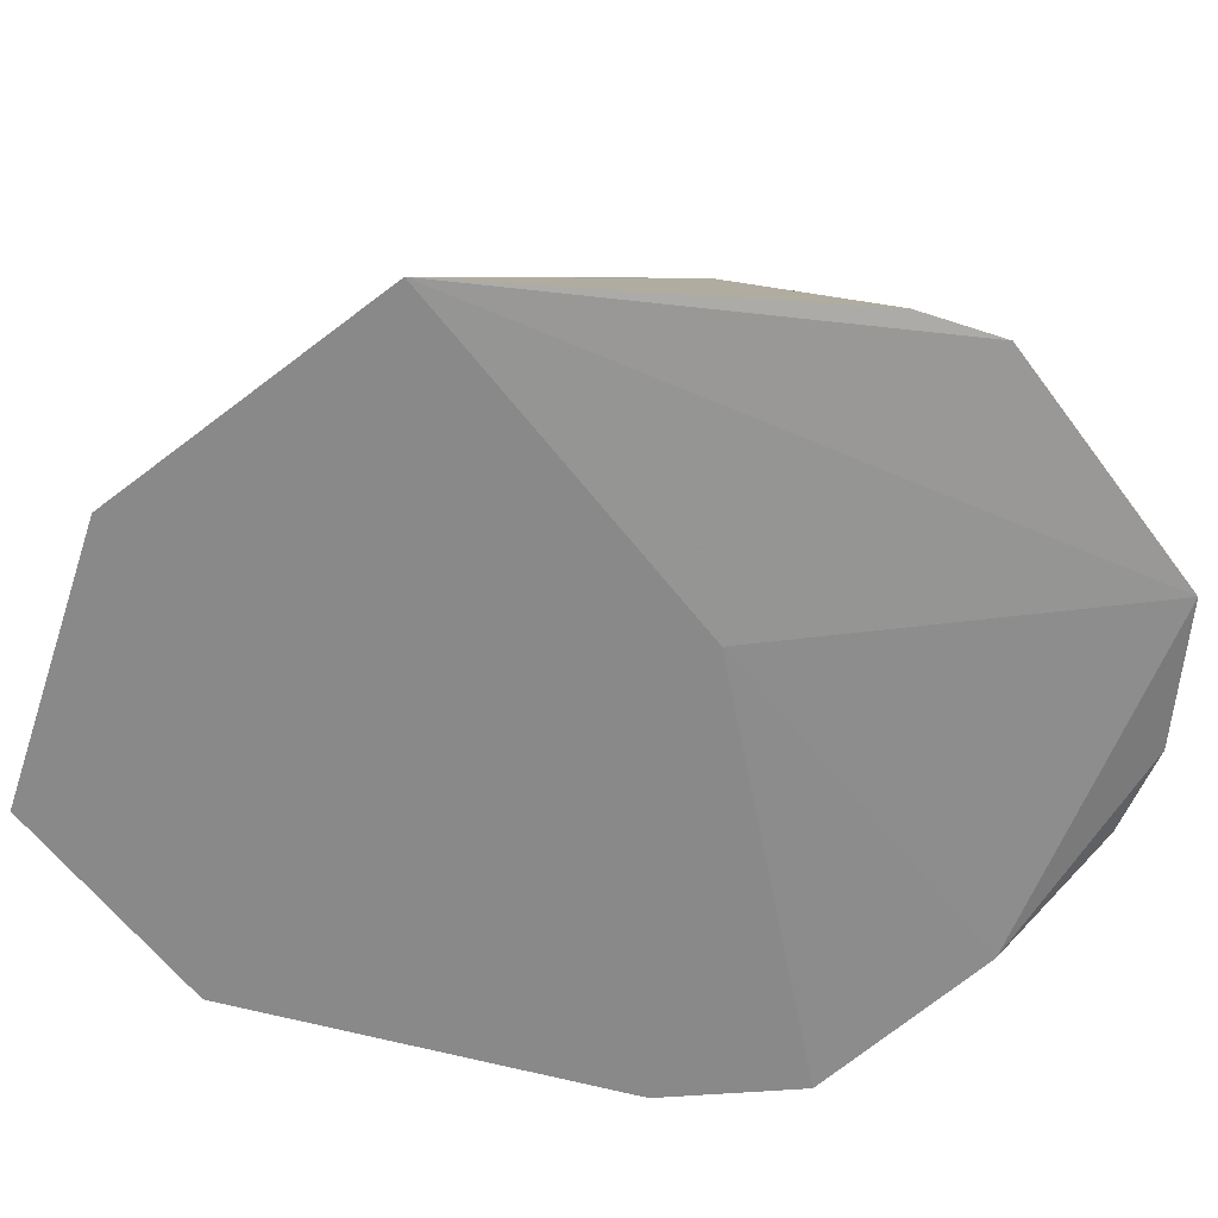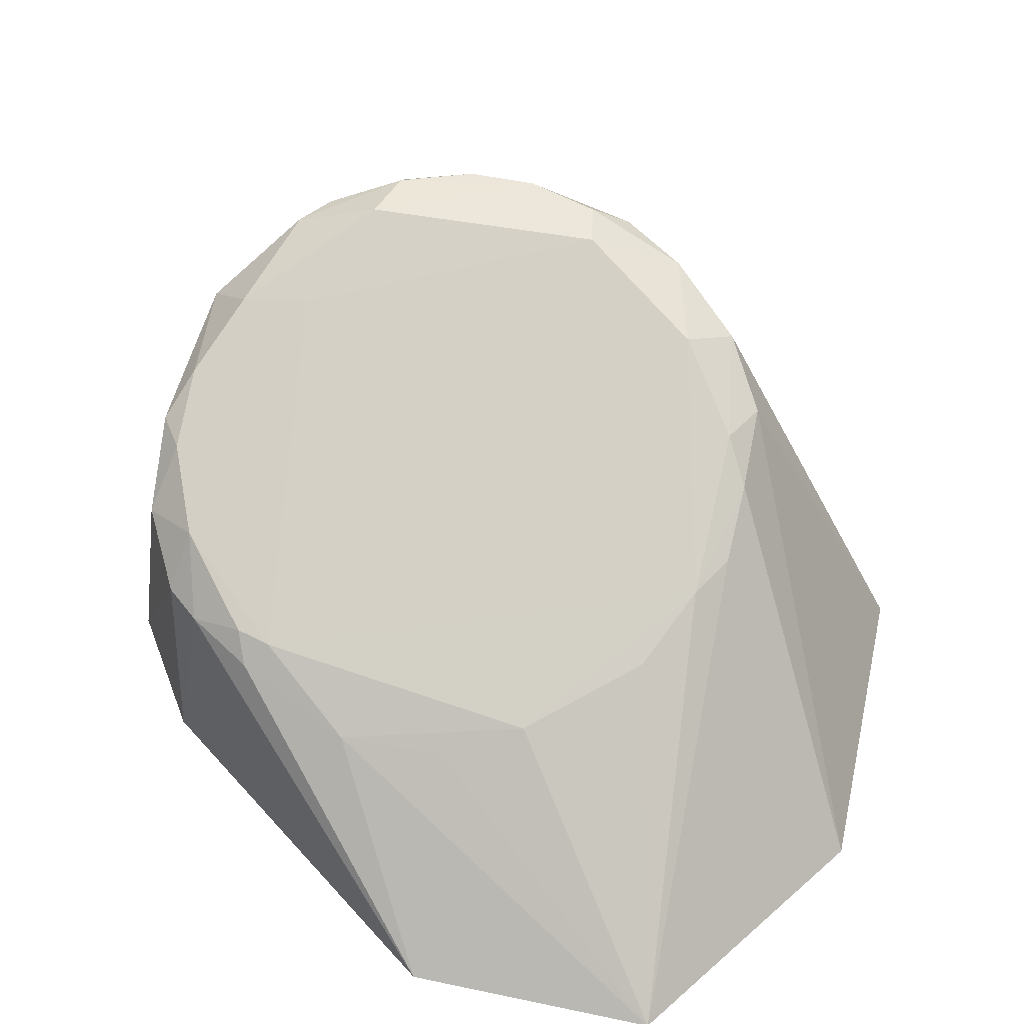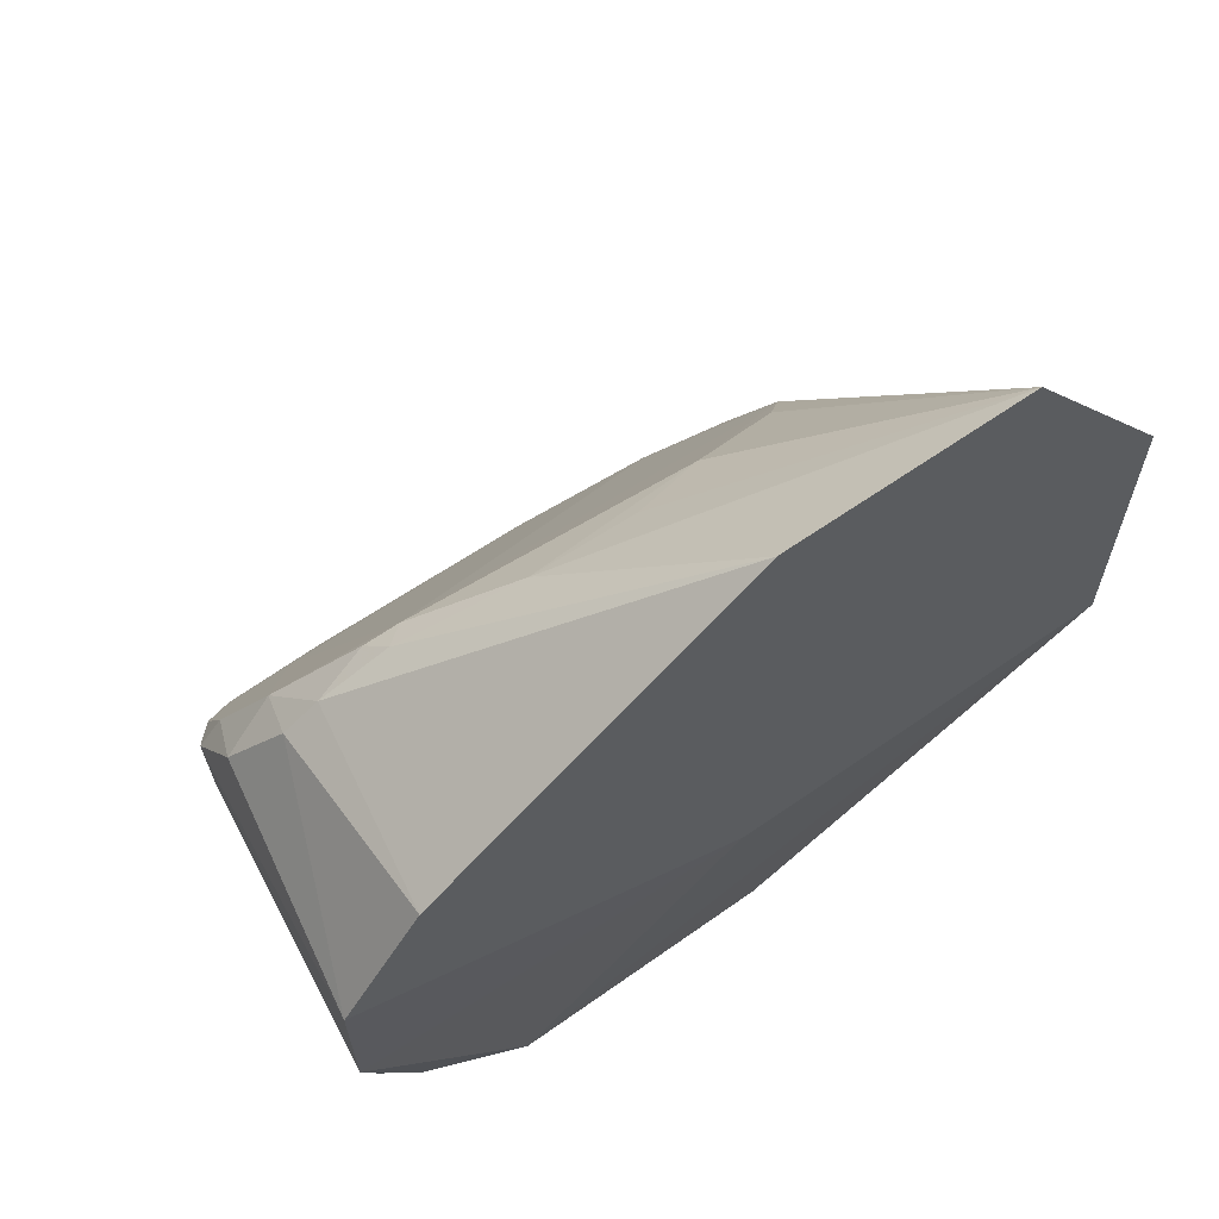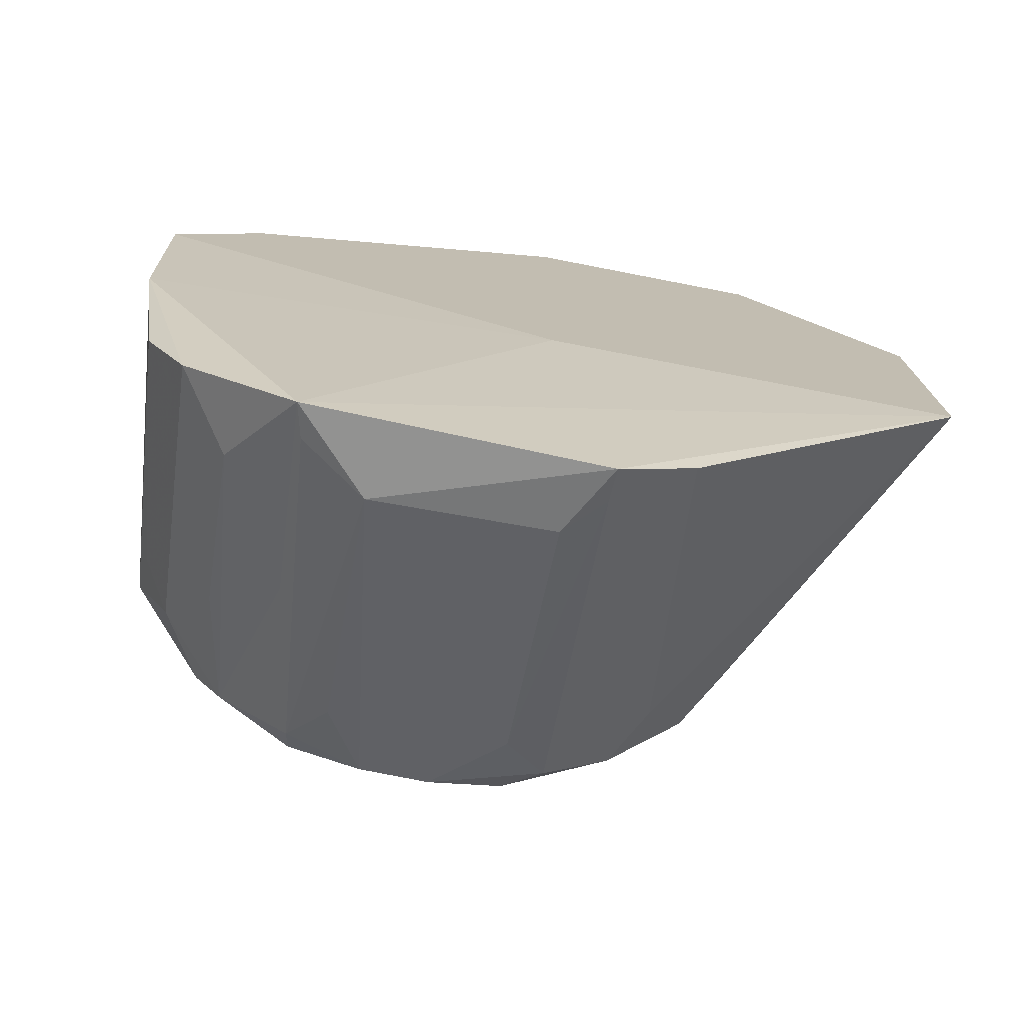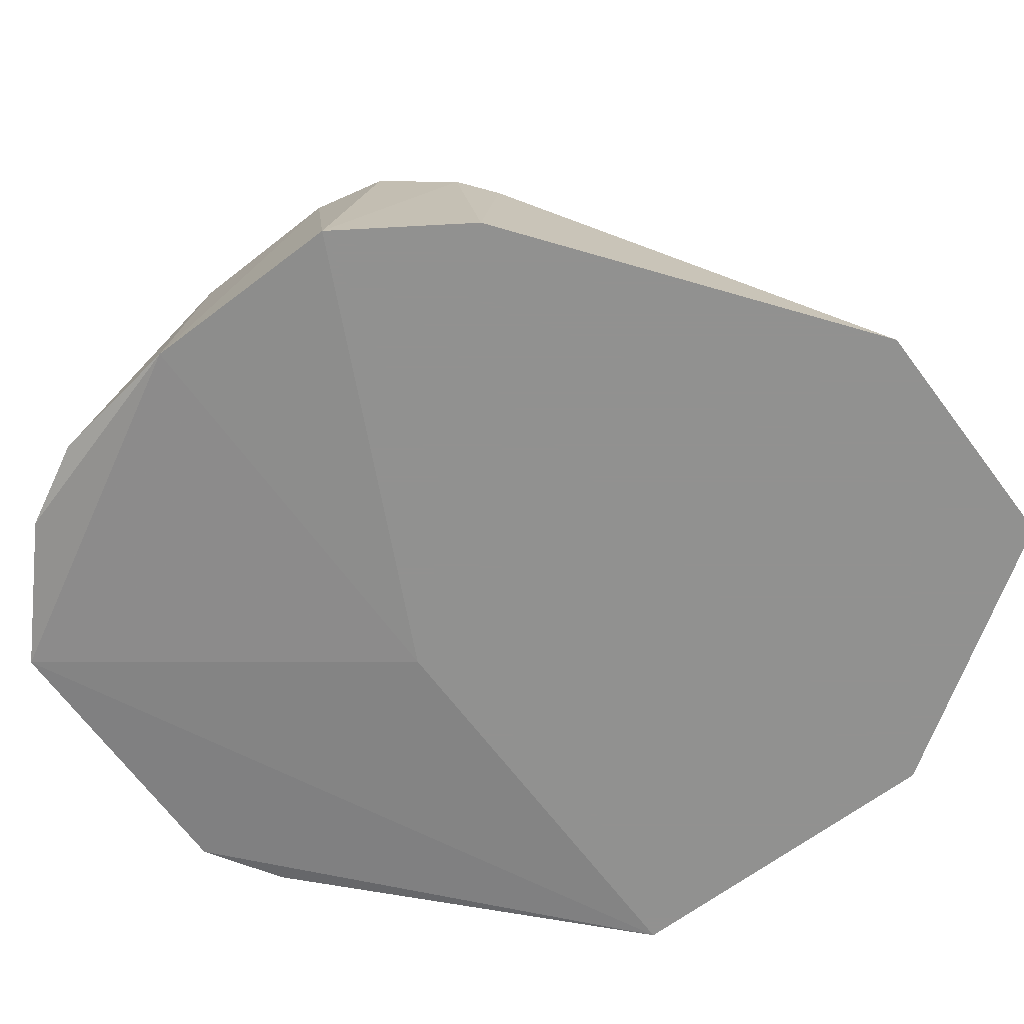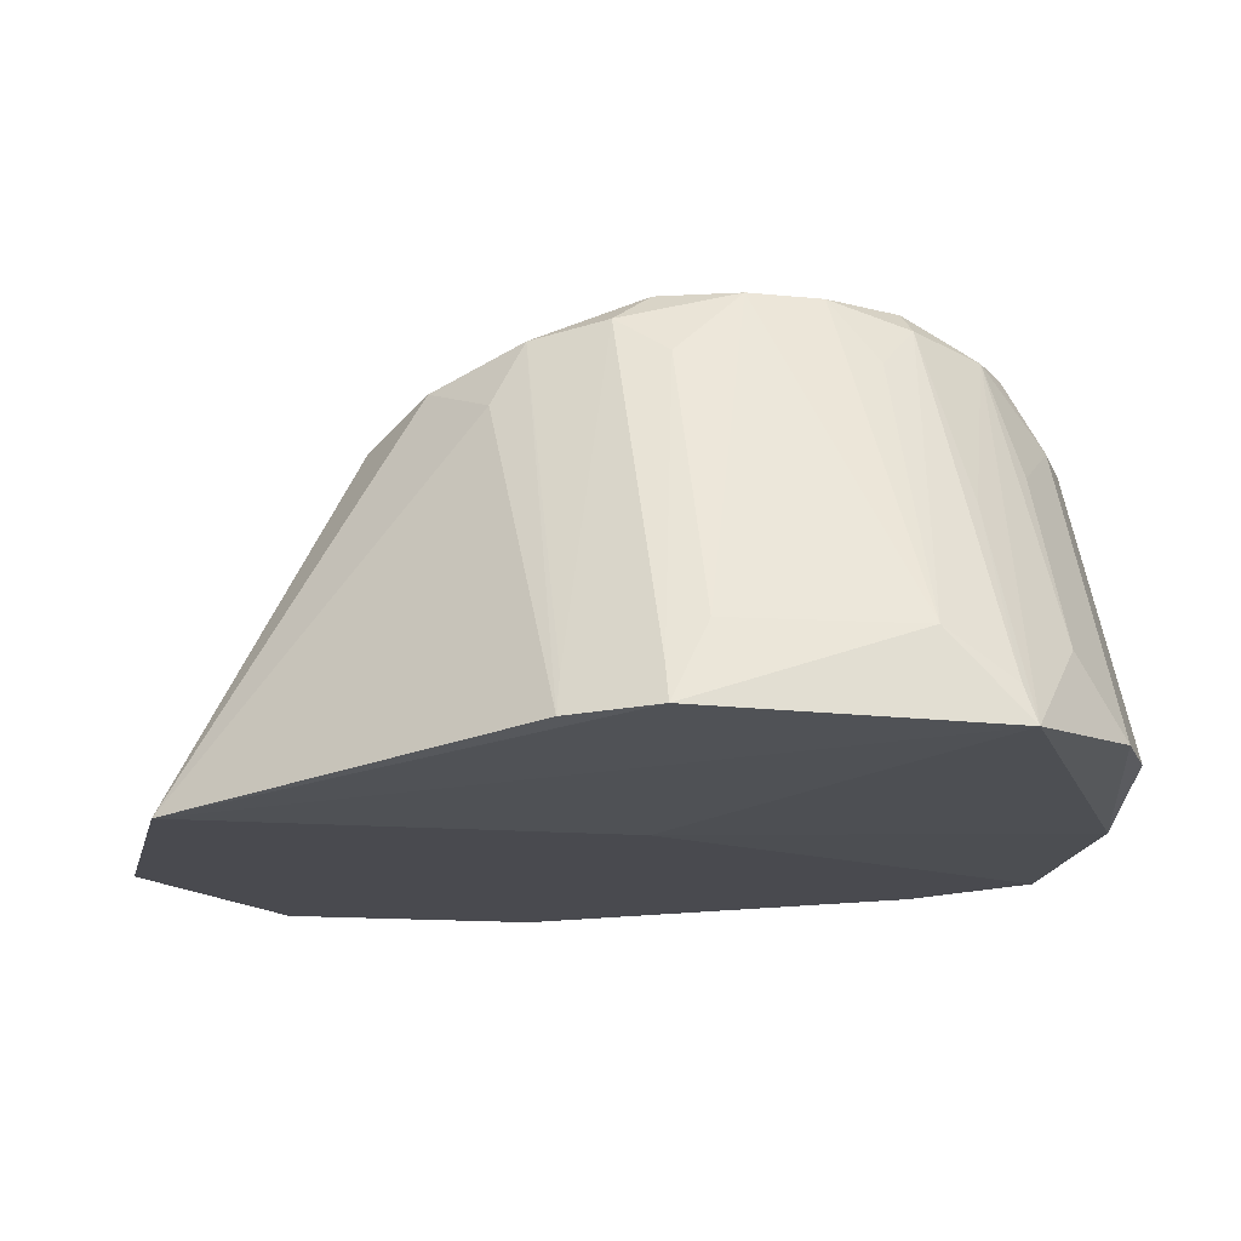
<metadata>
{"format":"obj","ext":"obj","renderer":"f3d","projection":"perspective","resolution":1024,"background":"white","views":[{"elev":-63.0,"azim":127.9,"up":"+Y"},{"elev":51.8,"azim":12.9,"up":"+Y"},{"elev":64.6,"azim":-35.0,"up":"+Z"},{"elev":-75.5,"azim":-11.0,"up":"+Z"},{"elev":-66.0,"azim":-53.2,"up":"+Y"},{"elev":-13.5,"azim":168.1,"up":"+Y"}]}
</metadata>
<code>
v 0.04729 0.05336 0.006549
v 0.05456 0.05336 -0.004359
v 0.03806 0.07213 -0.02318
v 0.02651 0.05499 -0.03358
v 0.0182 0.05336 -0.009813
v 0.05456 0.05336 -0.0189
v 0.04718 0.06675 -0.01441
v 0.0224 0.06474 -0.007576
v 0.03905 0.05517 -0.03384
v 0.03638 0.05336 -0.0189
v 0.04707 0.06517 -0.01126
v 0.04525 0.069 -0.02147
v 0.04708 0.06746 -0.0185
v 0.03638 0.05336 0.006549
v 0.02368 0.07041 -0.02307
v 0.03147 0.07199 -0.02639
v 0.01844 0.05403 -0.0189
v 0.03945 0.06151 -0.002572
v 0.04338 0.07022 -0.01967
v 0.03931 0.07078 -0.02608
v 0.0423 0.05503 -0.03171
v 0.02183 0.05336 -0.004359
v 0.02239 0.06986 -0.01784
v 0.0297 0.0584 -0.0331
v 0.0281 0.07106 -0.02621
v 0.02151 0.05541 -0.029
v 0.04416 0.0631 -0.006129
v 0.03129 0.06045 -0.0009082
v 0.04592 0.06475 -0.00943
v 0.02721 0.06273 -0.003631
v 0.0421 0.07031 -0.02432
v 0.0461 0.06809 -0.01612
v 0.03766 0.07202 -0.02527
v 0.03744 0.06926 -0.02748
v 0.04346 0.06777 -0.02443
v 0.04208 0.05656 -0.03112
v 0.0233 0.06224 -0.004601
v 0.02756 0.07214 -0.02283
v 0.01983 0.06661 -0.01258
v 0.02491 0.07064 -0.02438
v 0.02686 0.05651 -0.03301
v 0.02971 0.06927 -0.02759
v 0.03596 0.0604 -0.001078
v 0.02539 0.07004 -0.01819
v 0.02623 0.06182 -0.002865
v 0.03448 0.07202 -0.02636
v 0.03902 0.05665 -0.03315
v 0.03741 0.05831 -0.03286
v 0.02002 0.06407 -0.008941
v 0.02825 0.07204 -0.02513
v 0.02083 0.06814 -0.01445
v 0.02024 0.06785 -0.0197
v 0.02691 0.06374 -0.02929
v 0.02186 0.06776 -0.02282
v 0.0238 0.05853 -0.02981
v 0.02569 0.0629 -0.004006
v 0.0218 0.06241 -0.00583
v 0.02085 0.06647 -0.01111
v 0.01961 0.05544 -0.02542
v 0.0239 0.06575 -0.02608
v 0.02055 0.06607 -0.02129
f 5 2 1
f 6 2 5
f 9 6 4
f 10 6 5
f 10 4 6
f 11 1 2
f 11 2 7
f 13 7 2
f 13 2 6
f 13 6 12
f 14 5 1
f 17 10 5
f 17 4 10
f 21 6 9
f 22 5 14
f 24 9 4
f 26 4 17
f 27 18 1
f 28 14 1
f 29 11 7
f 29 18 27
f 29 27 1
f 29 1 11
f 30 29 19
f 30 18 29
f 30 28 18
f 31 19 12
f 31 3 19
f 32 13 12
f 32 12 19
f 32 7 13
f 32 29 7
f 32 19 29
f 33 31 20
f 33 3 31
f 35 12 6
f 35 6 21
f 35 31 12
f 35 21 31
f 36 21 9
f 36 31 21
f 36 20 31
f 37 22 14
f 38 15 23
f 39 17 5
f 41 25 24
f 41 24 4
f 42 25 16
f 42 16 24
f 42 24 25
f 43 28 1
f 43 1 18
f 43 18 28
f 44 30 19
f 44 19 3
f 44 23 8
f 44 8 30
f 44 38 23
f 44 3 38
f 45 14 28
f 45 28 30
f 45 37 14
f 46 33 20
f 46 3 33
f 46 38 3
f 46 20 34
f 46 24 16
f 47 34 20
f 47 36 9
f 47 20 36
f 48 9 24
f 48 46 34
f 48 24 46
f 48 47 9
f 48 34 47
f 49 39 5
f 50 16 25
f 50 25 40
f 50 40 15
f 50 15 38
f 50 46 16
f 50 38 46
f 51 8 23
f 52 17 39
f 52 39 51
f 52 51 23
f 52 23 15
f 53 40 25
f 53 4 40
f 53 41 4
f 53 25 41
f 54 15 40
f 54 52 15
f 55 40 4
f 55 4 26
f 56 45 30
f 56 30 8
f 56 8 37
f 56 37 45
f 57 49 5
f 57 5 22
f 57 22 37
f 57 37 8
f 57 8 49
f 58 49 8
f 58 39 49
f 58 51 39
f 58 8 51
f 59 26 17
f 59 17 52
f 59 54 26
f 60 54 40
f 60 40 55
f 60 55 26
f 60 26 54
f 61 59 52
f 61 52 54
f 61 54 59

</code>
